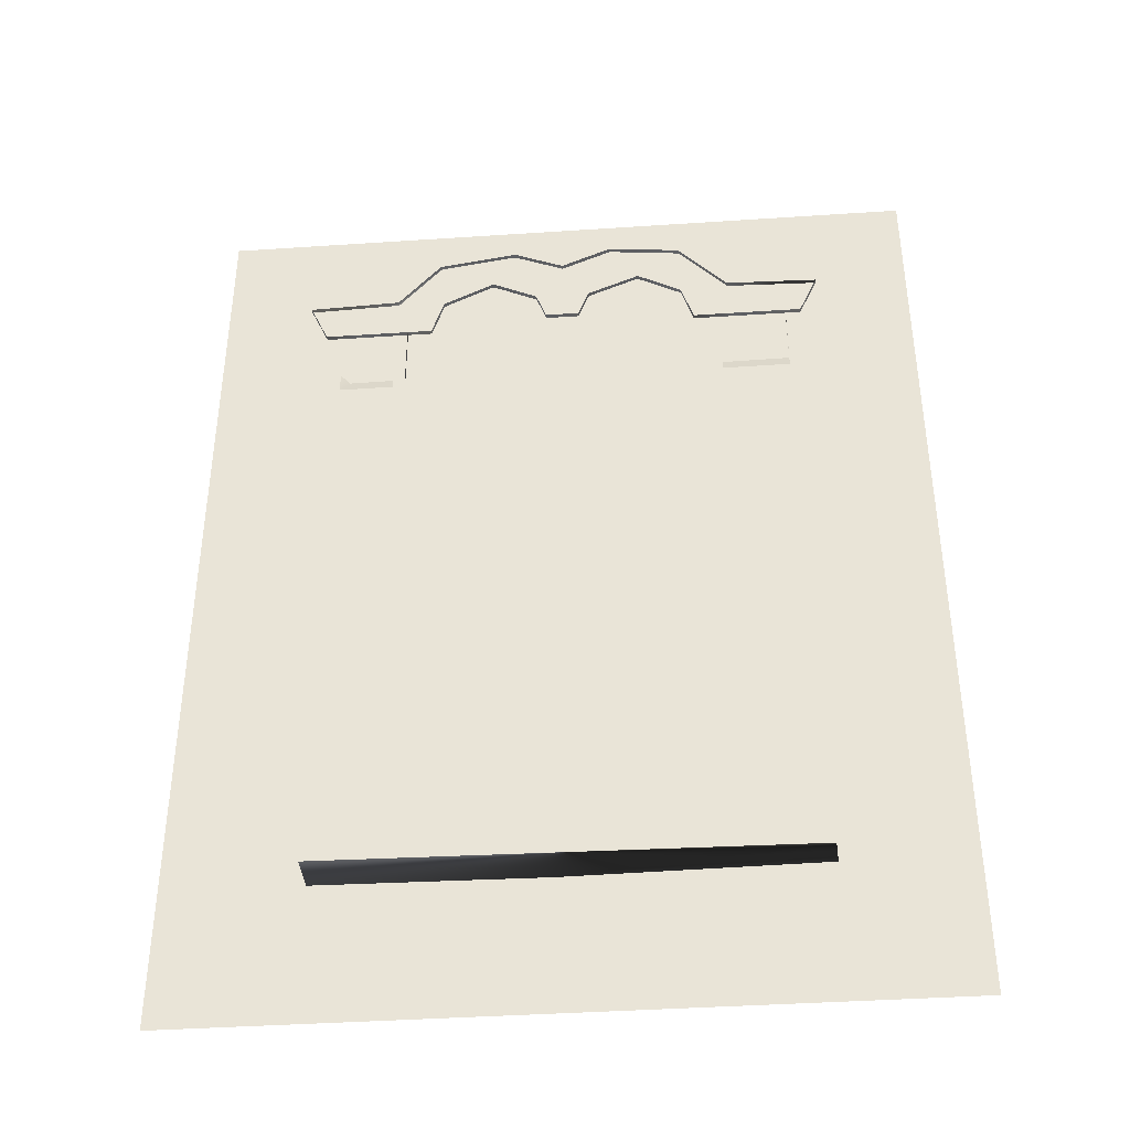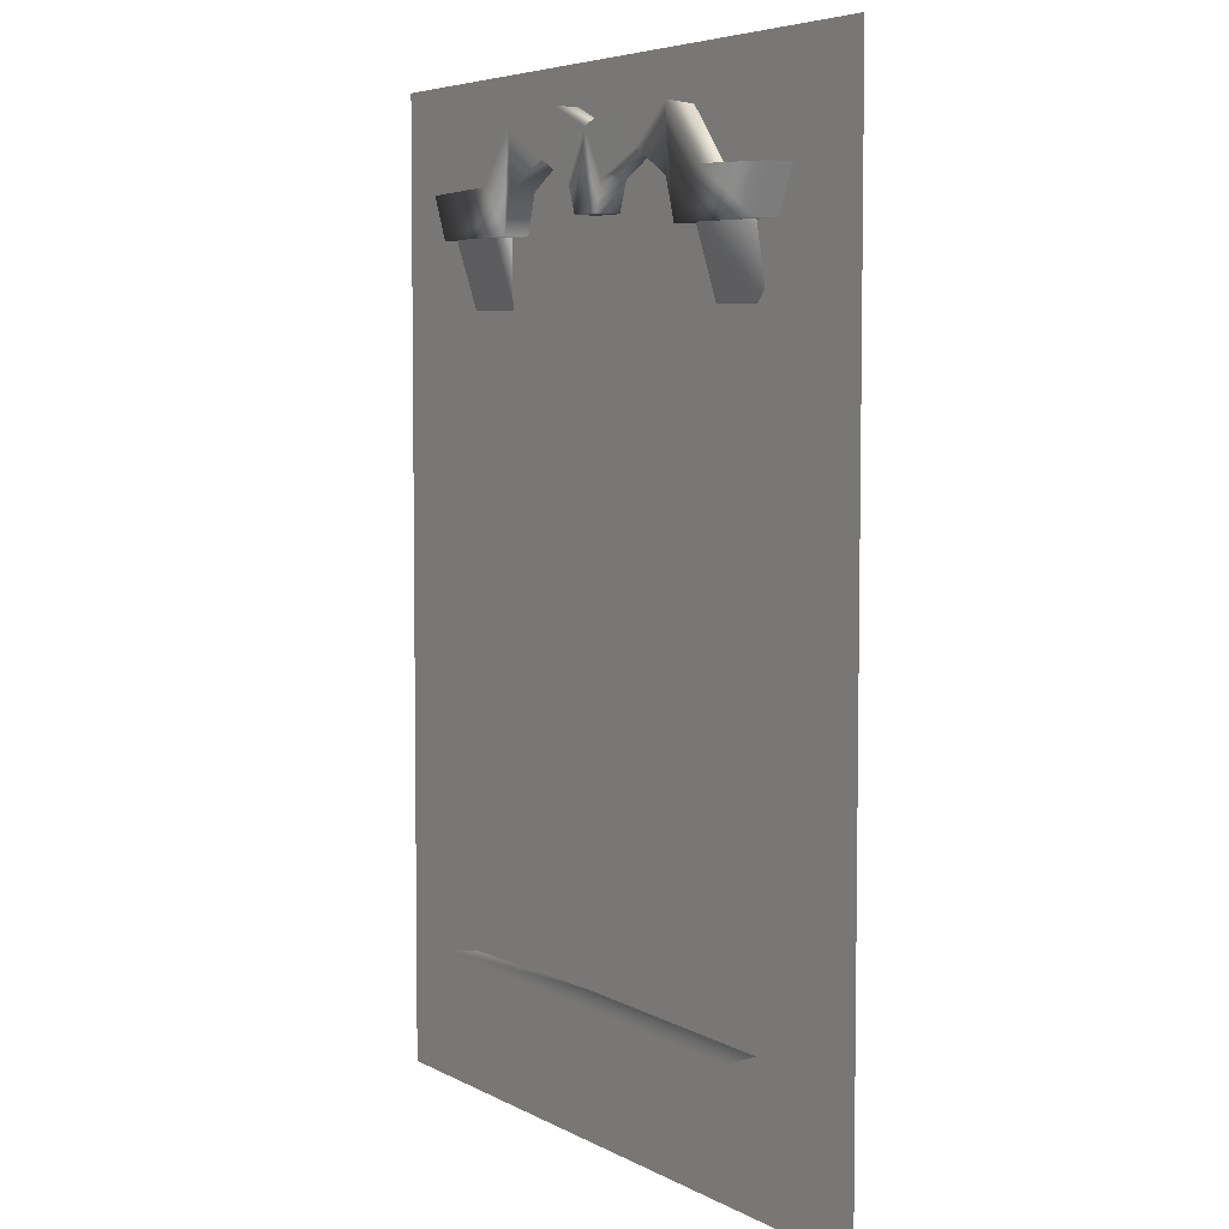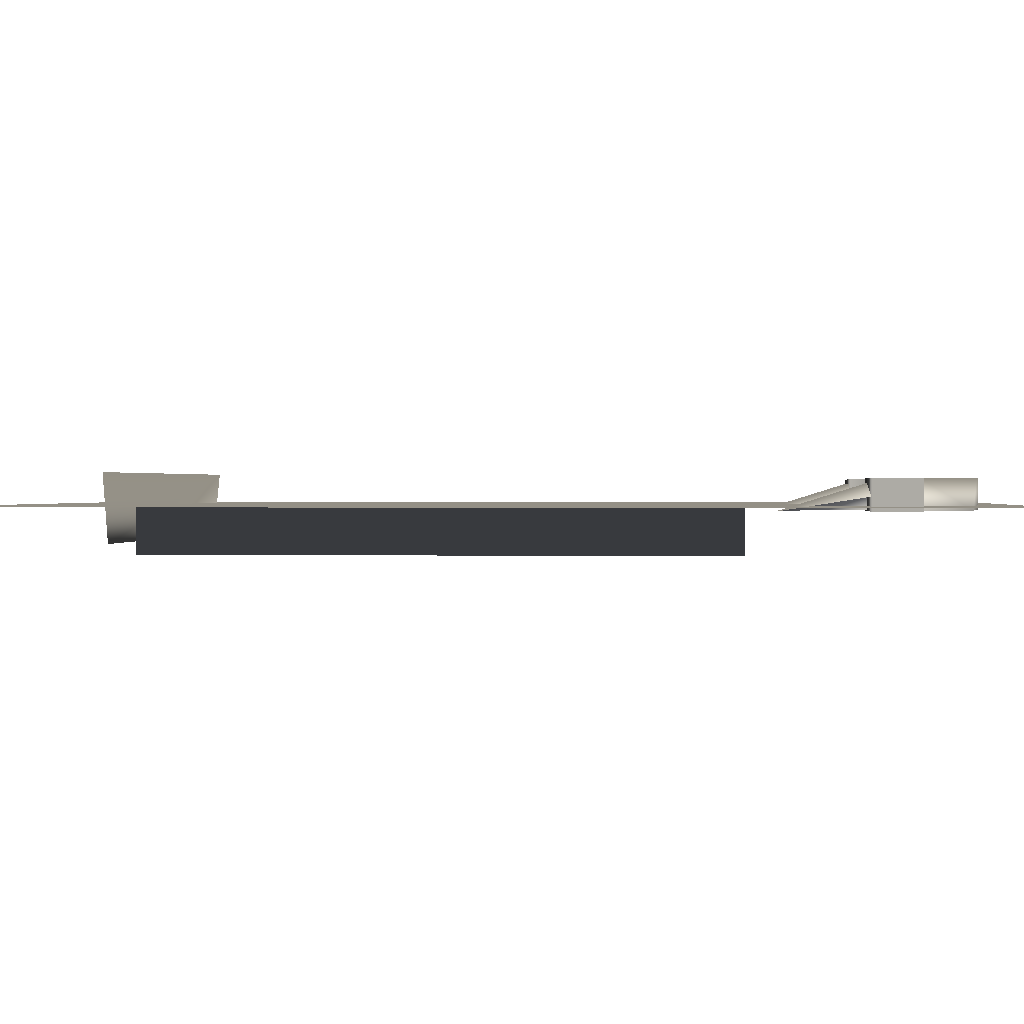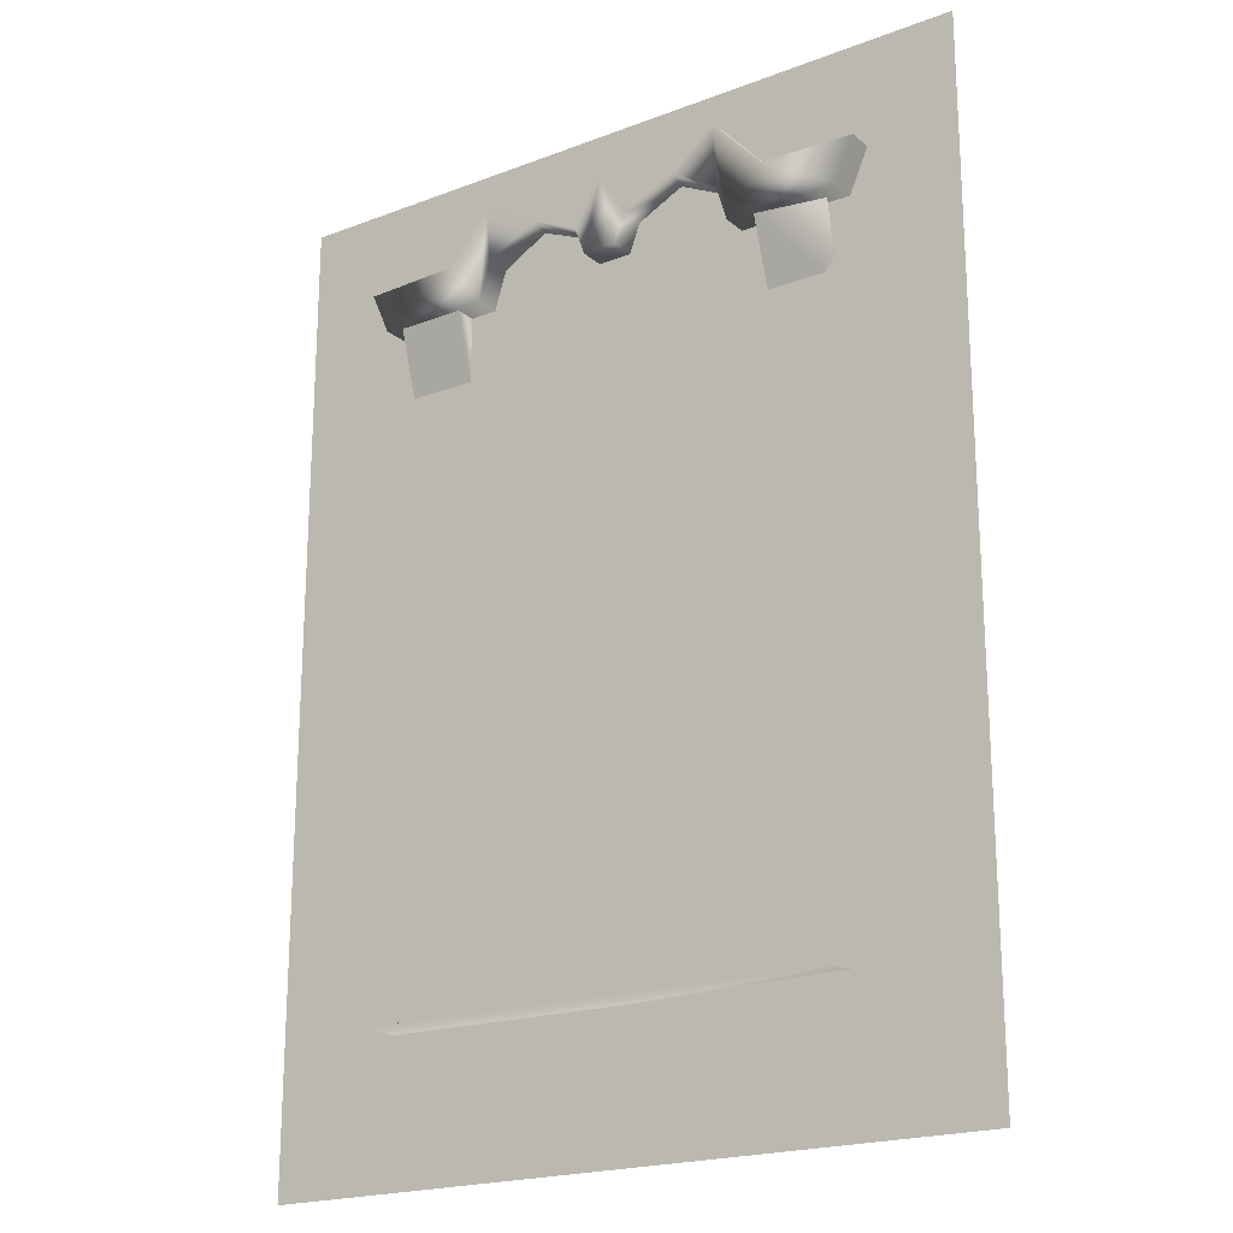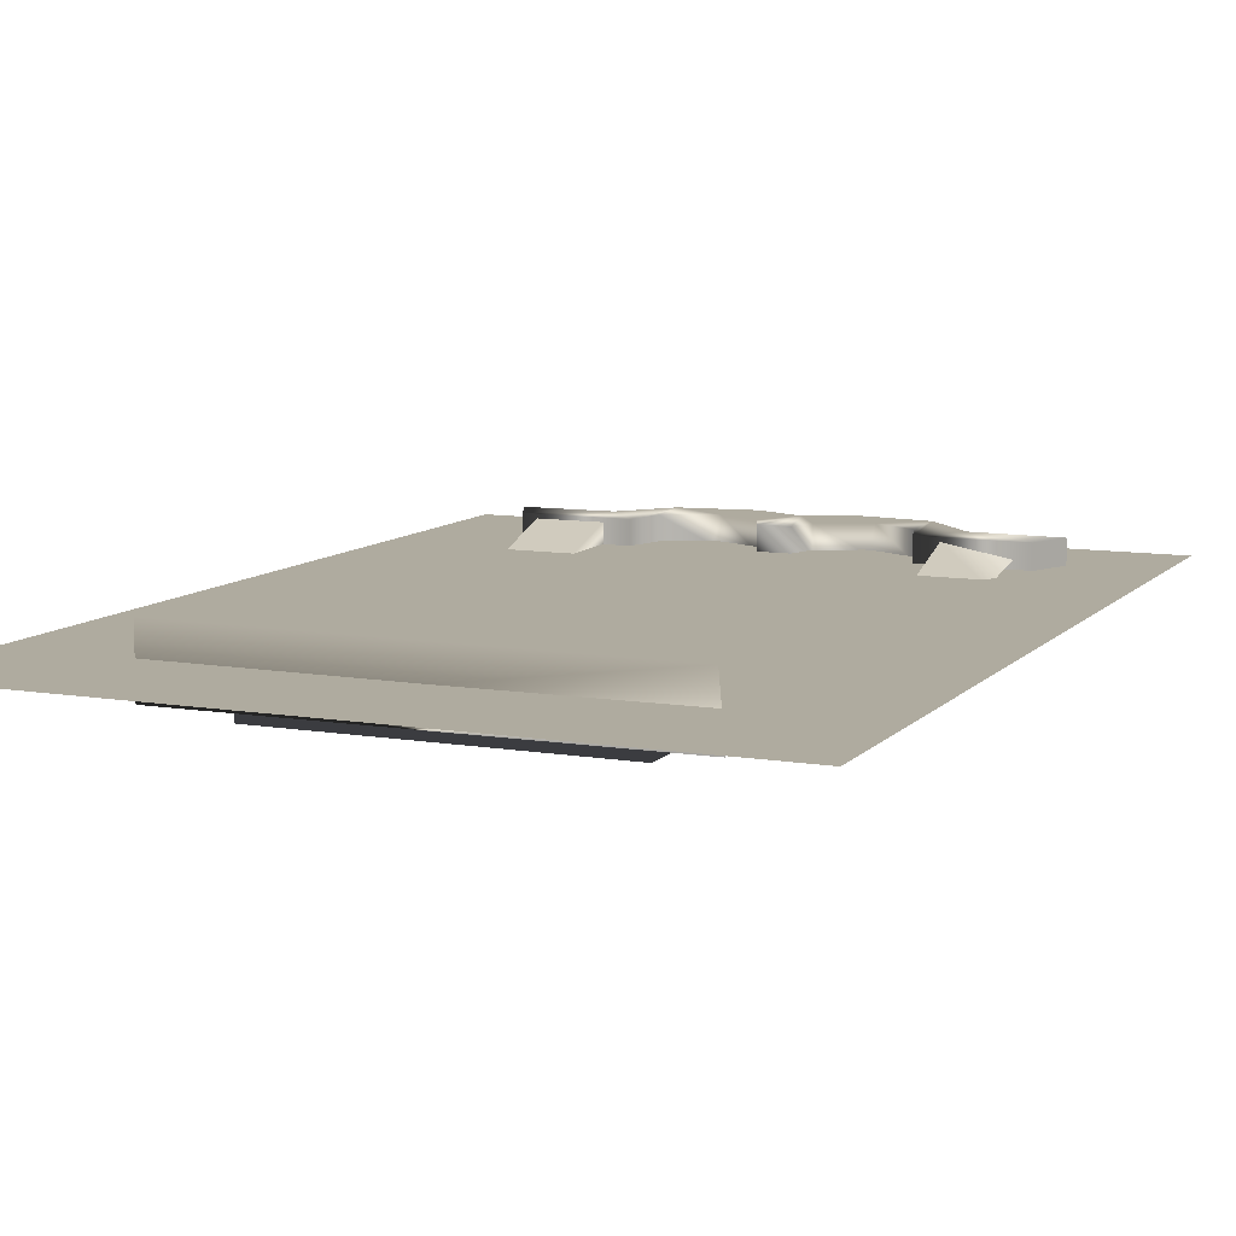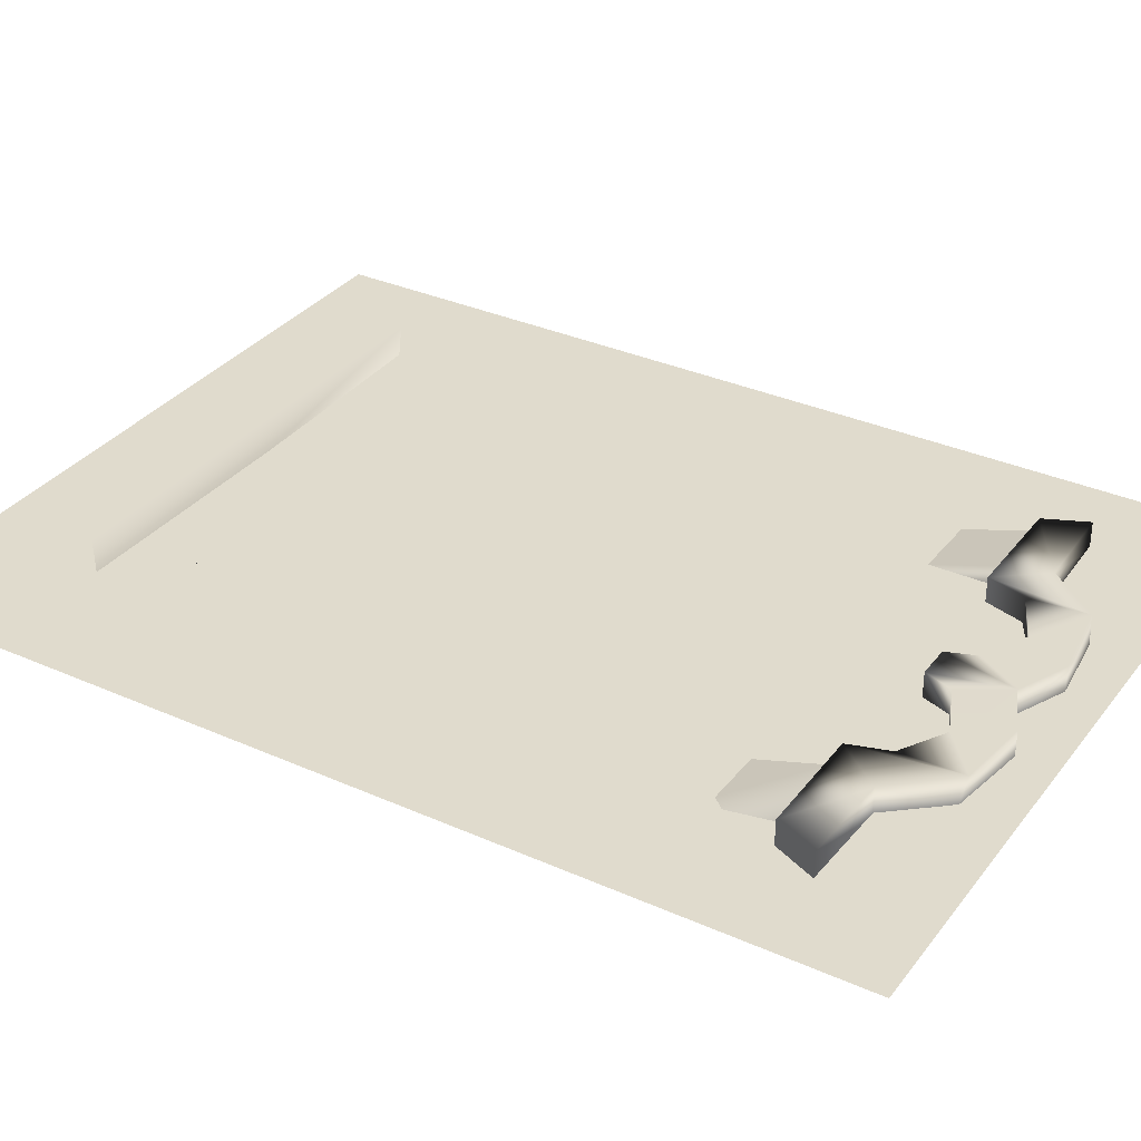
<metadata>
{"format":"obj","ext":"obj","renderer":"f3d","projection":"perspective","resolution":1024,"background":"white","views":[{"elev":-40.2,"azim":-175.3,"up":"+Y"},{"elev":5.5,"azim":57.5,"up":"+Y"},{"elev":0.6,"azim":95.3,"up":"+Z"},{"elev":-20.4,"azim":34.7,"up":"+Y"},{"elev":9.6,"azim":23.7,"up":"+Z"},{"elev":33.2,"azim":121.5,"up":"+Z"}]}
</metadata>
<code>
g
v 9.909 0.6632 0.5158
v 10.15 0.6602 0.5158
v 9.911 0.6602 0.4824
v 10.15 0.6632 0.4824
v 9.847 1.091 0.5
v 10.22 1.091 0.5
v 9.846 0.5907 0.5
v 10.22 0.5907 0.5
v 9.949 0.9577 0.5
v 10.12 0.9577 0.5
v 9.949 0.6688 0.5
v 10.12 0.6688 0.5
v 9.949 0.6688 0.4766
v 10.12 0.6688 0.4766
v 10.12 0.9577 0.4766
v 9.949 0.9577 0.4766
v 9.996 1.048 0.513
v 9.966 1.065 0.513
v 9.97 1.067 0.4978
v 9.992 1.048 0.4978
v 10.01 1.071 0.513
v 10.01 1.071 0.4978
v 9.969 1.035 0.4978
v 9.969 1.035 0.513
v 9.963 1.014 0.4978
v 9.963 1.014 0.513
v 9.944 1.038 0.513
v 9.944 1.038 0.4978
v 9.905 1.014 0.4978
v 9.905 1.014 0.513
v 9.895 1.036 0.513
v 9.895 1.036 0.4978
v 10.02 1.036 0.5129
v 10.03 1.06 0.513
v 10.03 1.06 0.4978
v 10.02 1.036 0.4977
v 10.03 1.021 0.4977
v 10.03 1.021 0.5129
v 10.04 1.021 0.4977
v 10.08 1.048 0.513
v 10.06 1.071 0.513
v 10.1 1.067 0.513
v 10.06 1.071 0.4978
v 10.1 1.065 0.4978
v 10.07 1.048 0.4978
v 10.16 1.014 0.4978
v 10.16 1.014 0.513
v 10.17 1.036 0.513
v 10.17 1.036 0.4978
v 10.1 1.035 0.513
v 10.1 1.035 0.4978
v 10.11 1.014 0.513
v 10.11 1.014 0.4978
v 10.12 1.038 0.513
v 10.12 1.038 0.4978
v 10.05 1.036 0.5129
v 10.05 1.036 0.4977
v 10.04 1.021 0.5129
v 9.913 0.9733 0.4979
v 9.948 0.9733 0.498
v 9.913 1.015 0.5109
v 9.948 1.015 0.5109
v 9.913 1.015 0.498
v 9.948 1.015 0.498
v 10.12 0.9733 0.4979
v 10.15 0.9733 0.498
v 10.12 1.015 0.5109
v 10.15 1.015 0.5047
v 10.12 1.015 0.498
g polySurface51
f 3 2 4
f 1 4 2
f 9 6 5
f 11 5 7
f 16 14 15
f 8 10 12
f 11 8 12
f 13 12 14
f 14 10 15
f 15 9 16
f 16 11 13
f 17 21 18
f 19 21 22
f 29 31 32
f 20 24 23
f 23 26 25
f 26 18 27
f 18 28 27
f 25 30 29
f 30 27 31
f 27 32 31
f 33 21 17
f 21 35 22
f 36 17 20
f 33 37 38
f 38 34 33
f 40 42 41
f 42 43 41
f 47 49 48
f 40 51 50
f 51 52 50
f 42 52 54
f 44 54 55
f 52 46 47
f 54 47 48
f 55 48 49
f 56 41 34
f 35 41 43
f 56 45 40
f 57 58 39
f 58 34 38
f 61 60 62
f 60 64 62
f 59 61 63
f 67 66 68
f 65 67 69
f 65 66 67
f 59 60 61
f 58 56 34
f 58 38 39
f 56 58 57
f 57 45 56
f 34 41 35
f 56 40 41
f 54 48 55
f 52 47 54
f 53 46 52
f 42 54 44
f 50 52 42
f 51 53 52
f 40 50 42
f 45 51 40
f 46 49 47
f 42 44 43
f 38 37 39
f 33 36 37
f 36 33 17
f 34 35 21
f 33 34 21
f 27 28 32
f 26 27 30
f 25 26 30
f 18 19 28
f 24 18 26
f 23 24 26
f 17 18 24
f 20 17 24
f 29 30 31
f 18 21 19
f 9 11 16
f 10 9 15
f 12 10 14
f 11 12 13
f 7 8 11
f 8 6 10
f 13 14 16
f 11 9 5
f 10 6 9
f 3 4 1
f 1 2 3

</code>
